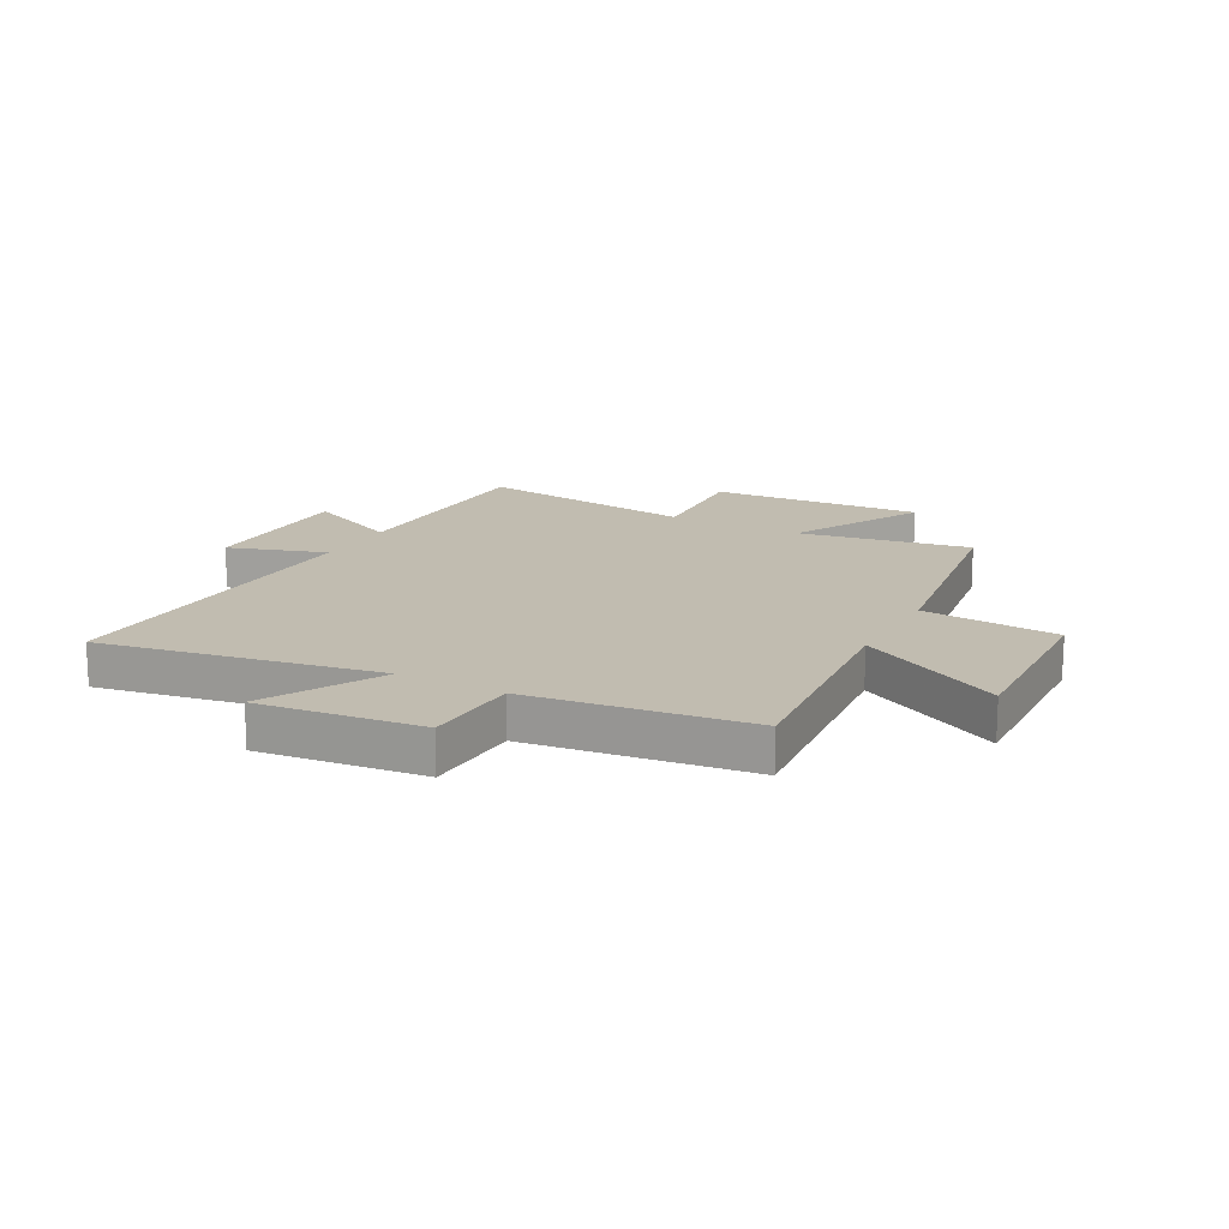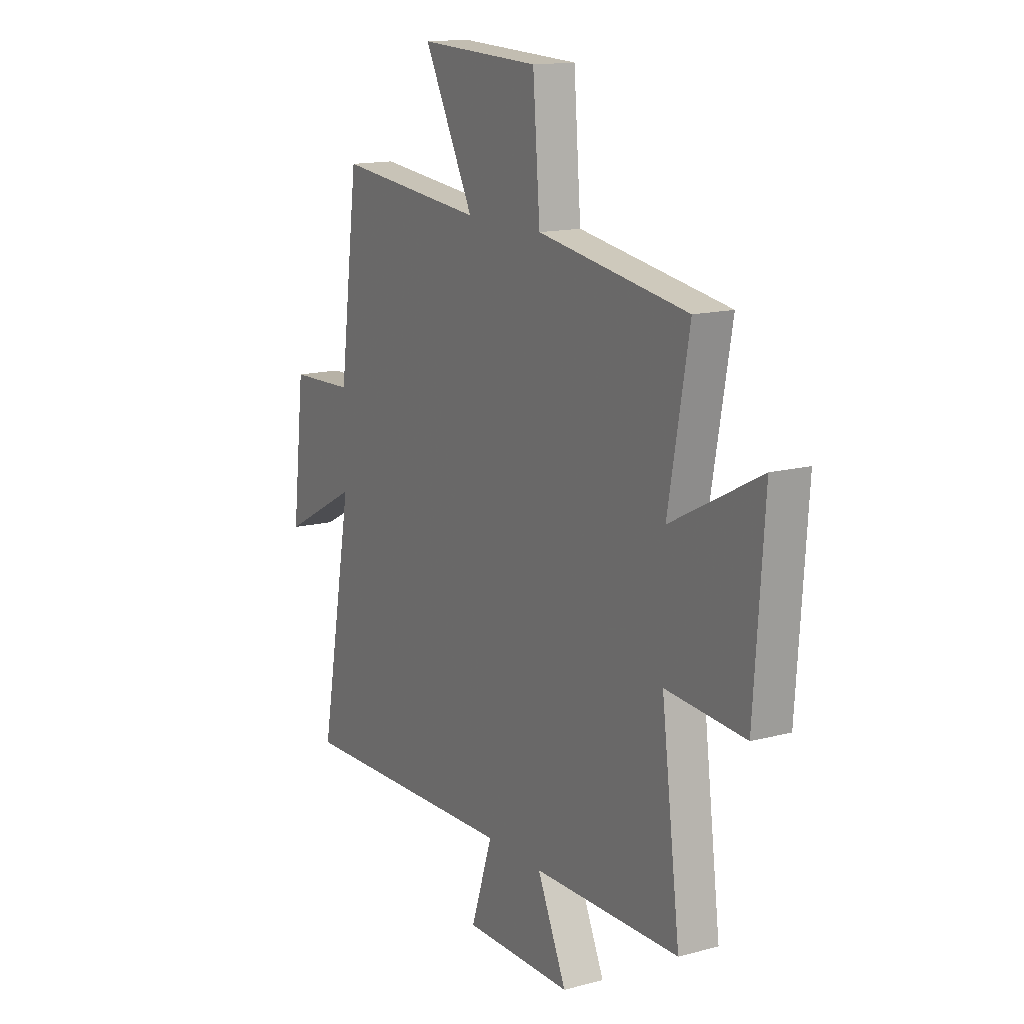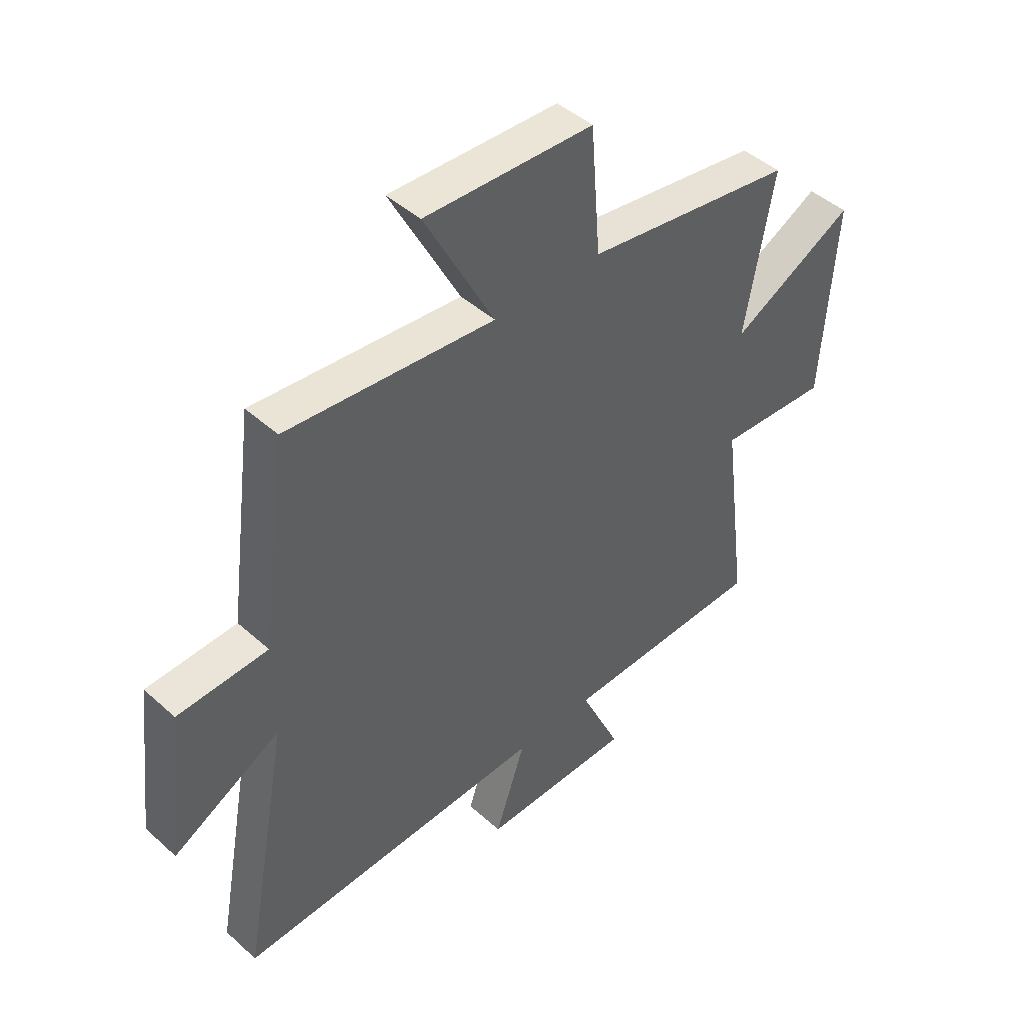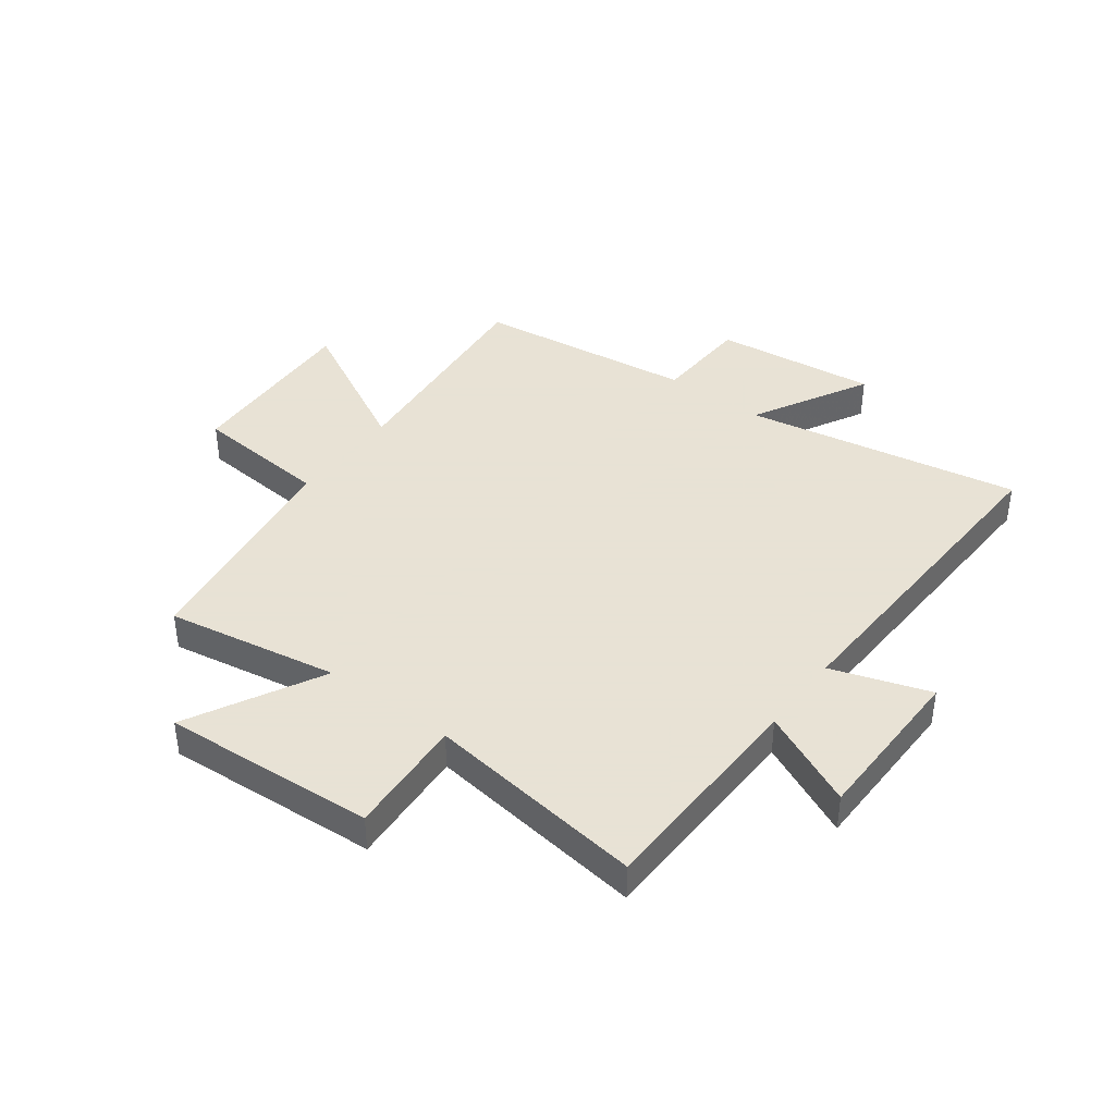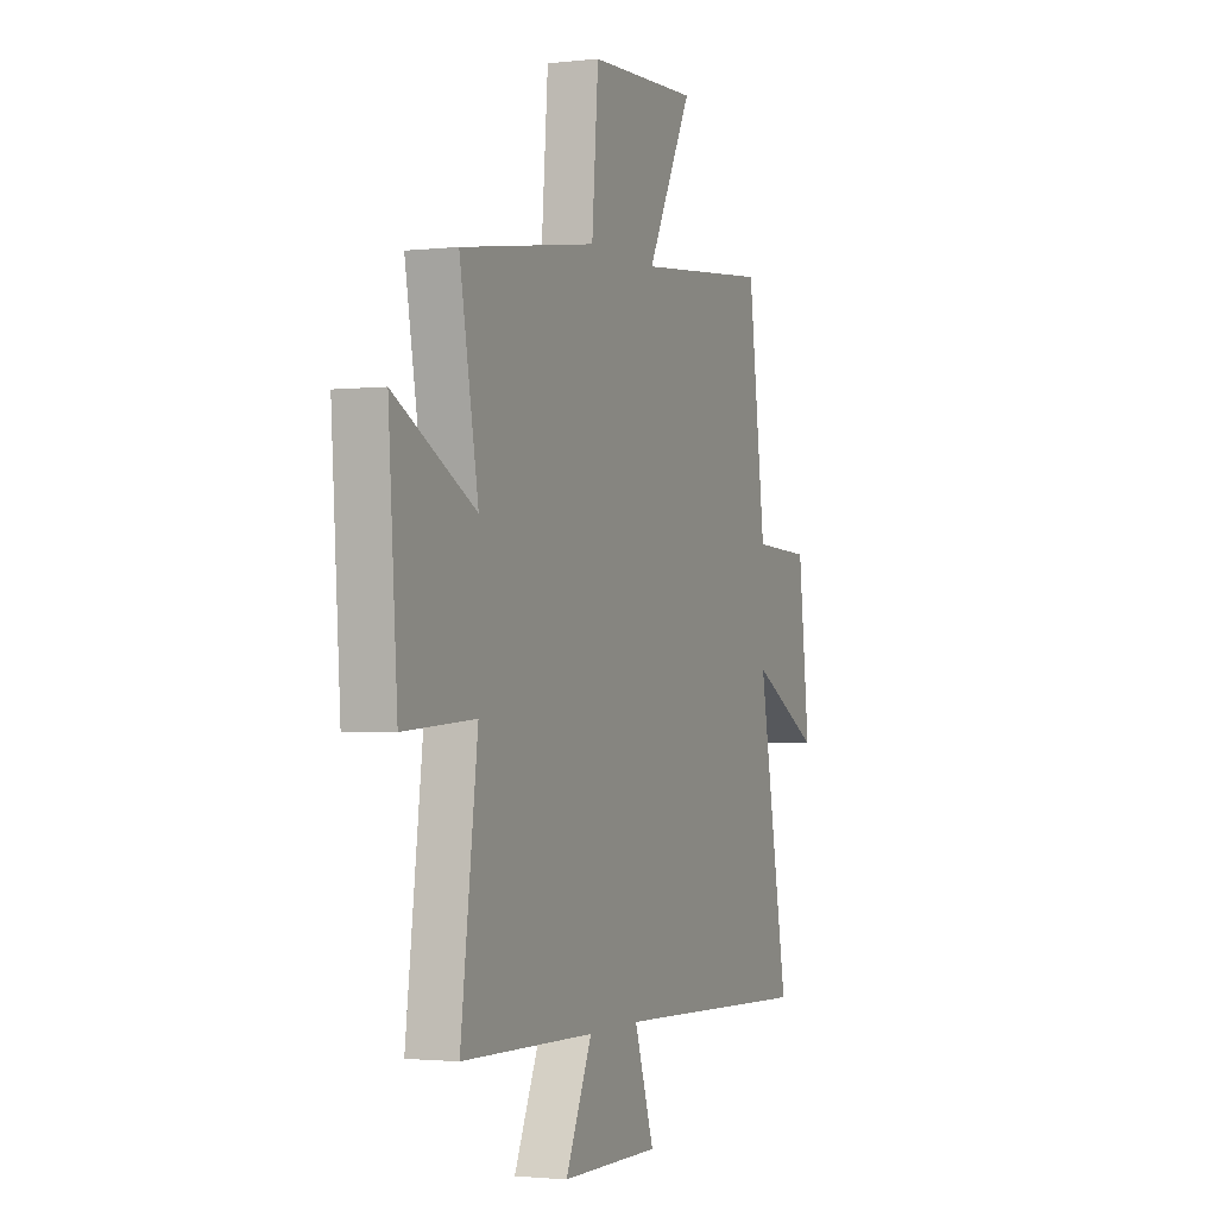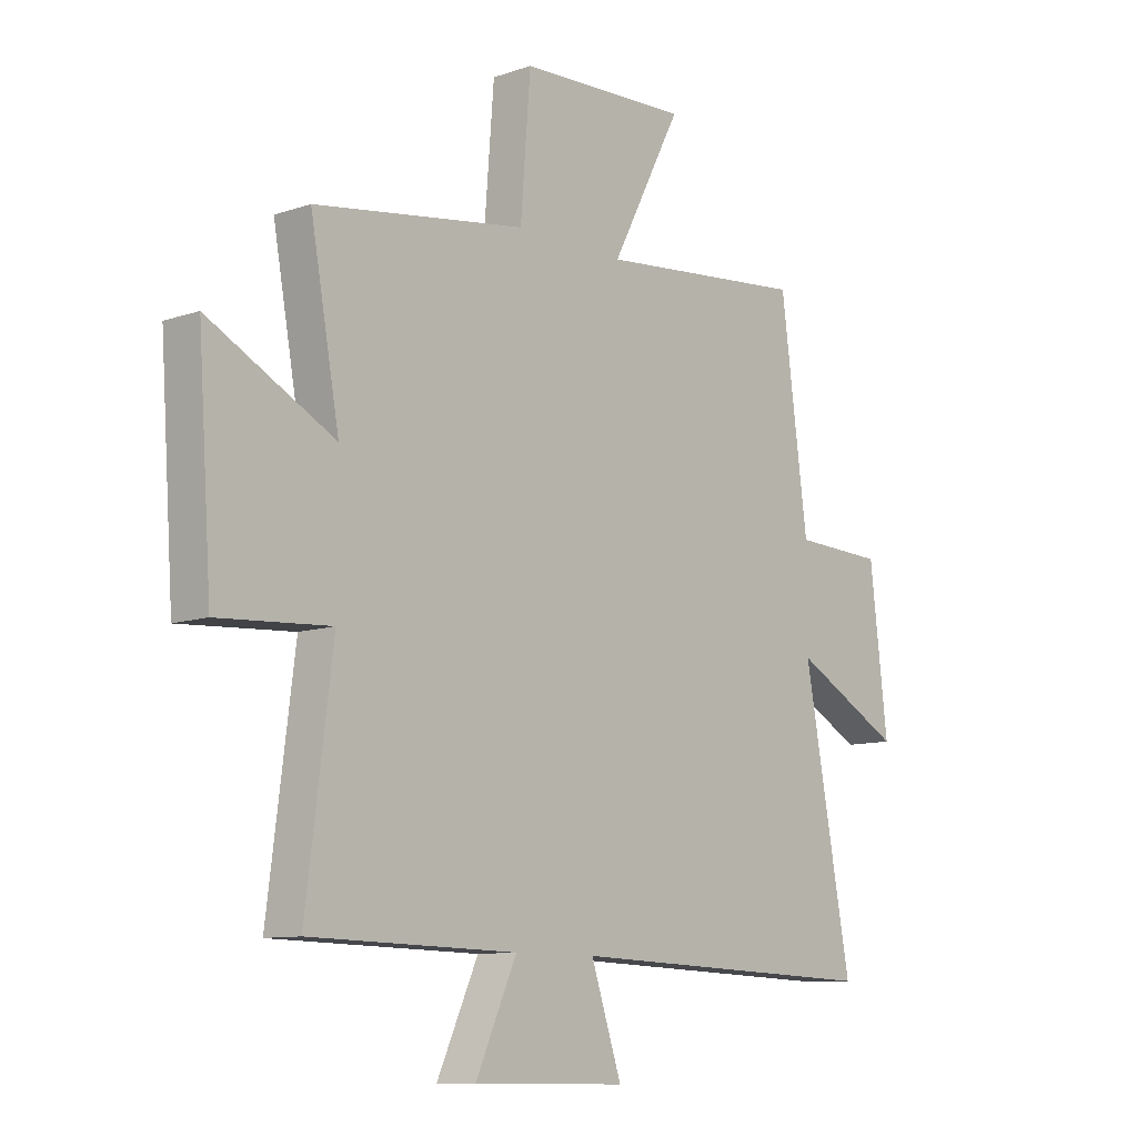
<metadata>
{"format":"obj","ext":"obj","renderer":"f3d","projection":"perspective","resolution":1024,"background":"white","views":[{"elev":16.4,"azim":-61.4,"up":"+Y"},{"elev":14.5,"azim":59.9,"up":"+Z"},{"elev":45.3,"azim":-44.1,"up":"+Z"},{"elev":40.6,"azim":127.0,"up":"+Y"},{"elev":-1.9,"azim":112.2,"up":"+Z"},{"elev":-10.1,"azim":131.3,"up":"+Z"}]}
</metadata>
<code>
v 0.555 0.07 0.439
v 0.5 0.07 0.136
v 0.737 0.07 0.26
v 0.711 0.07 -0.116
v 0.5 0.07 -0.102
v 0.55 0.07 -0.492
v 0.16 0.07 -0.5
v 0.238 0.07 -0.671
v -0.052 0.07 -0.673
v 0.006 0.07 -0.5
v -0.59 0.07 -0.521
v -0.5 0.07 -0.033
v -0.706 0.07 -0.144
v -0.672 0.07 0.144
v -0.5 0.07 0.151
v -0.449 0.07 0.539
v -0.052 0.07 0.5
v -0.185 0.07 0.755
v 0.137 0.07 0.741
v 0.156 0.07 0.5
v 0.555 0 0.439
v 0.5 0 0.136
v 0.737 0 0.26
v 0.711 0 -0.116
v 0.5 0 -0.102
v 0.55 0 -0.492
v 0.16 0 -0.5
v 0.238 0 -0.671
v -0.052 0 -0.673
v 0.006 0 -0.5
v -0.59 0 -0.521
v -0.5 0 -0.033
v -0.706 0 -0.144
v -0.672 0 0.144
v -0.5 0 0.151
v -0.449 0 0.539
v -0.052 0 0.5
v -0.185 0 0.755
v 0.137 0 0.741
v 0.156 0 0.5
f 17 18 19 20
f 17 20 1 2
f 15 16 17 2
f 12 13 14 15
f 12 15 2
f 10 11 12 2
f 7 8 9 10
f 5 6 7 10
f 5 10 2 3
f 3 4 5
f 40 39 38 37
f 22 21 40 37
f 22 37 36 35
f 35 34 33 32
f 22 35 32
f 22 32 31 30
f 30 29 28 27
f 30 27 26 25
f 23 22 30 25
f 25 24 23
f 1 21 22 2
f 2 22 23 3
f 3 23 24 4
f 4 24 25 5
f 5 25 26 6
f 6 26 27 7
f 7 27 28 8
f 8 28 29 9
f 9 29 30 10
f 10 30 31 11
f 11 31 32 12
f 12 32 33 13
f 13 33 34 14
f 14 34 35 15
f 15 35 36 16
f 16 36 37 17
f 17 37 38 18
f 18 38 39 19
f 19 39 40 20
f 20 40 21 1

</code>
